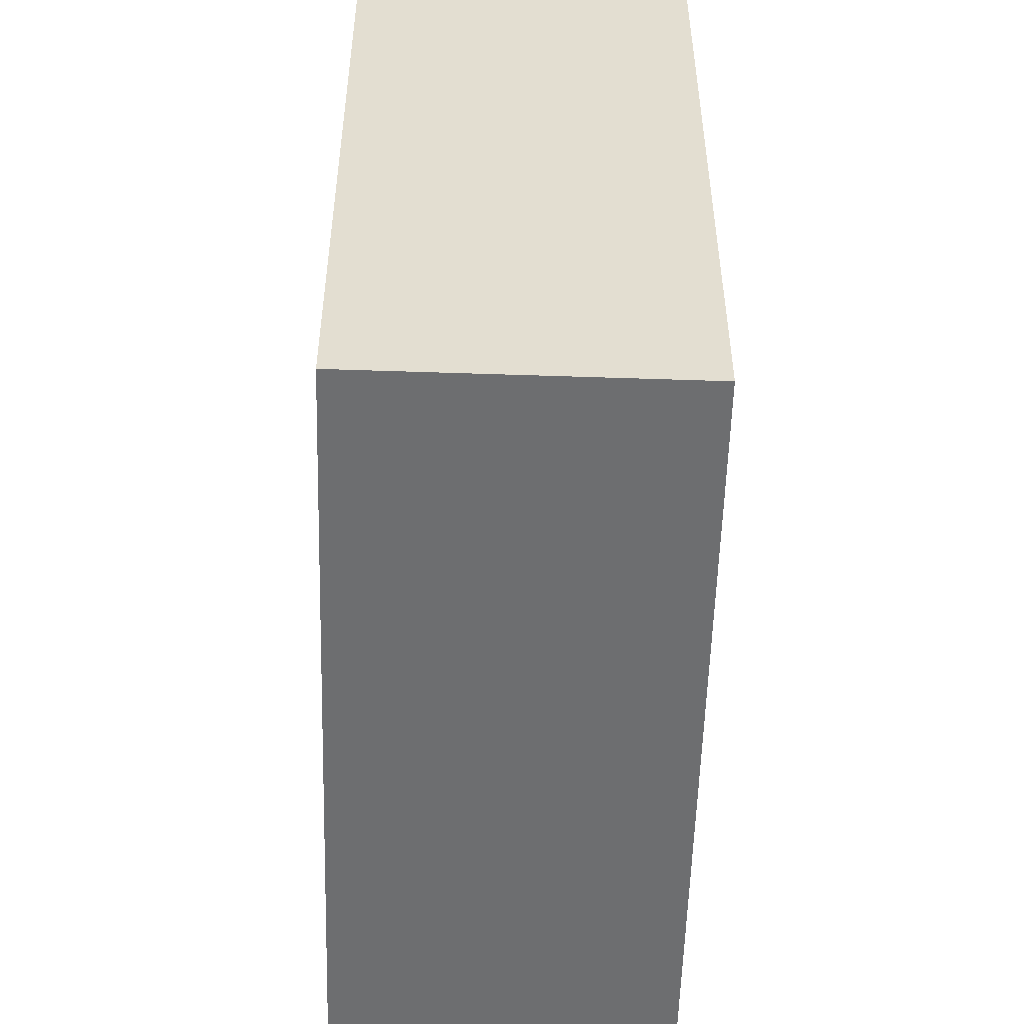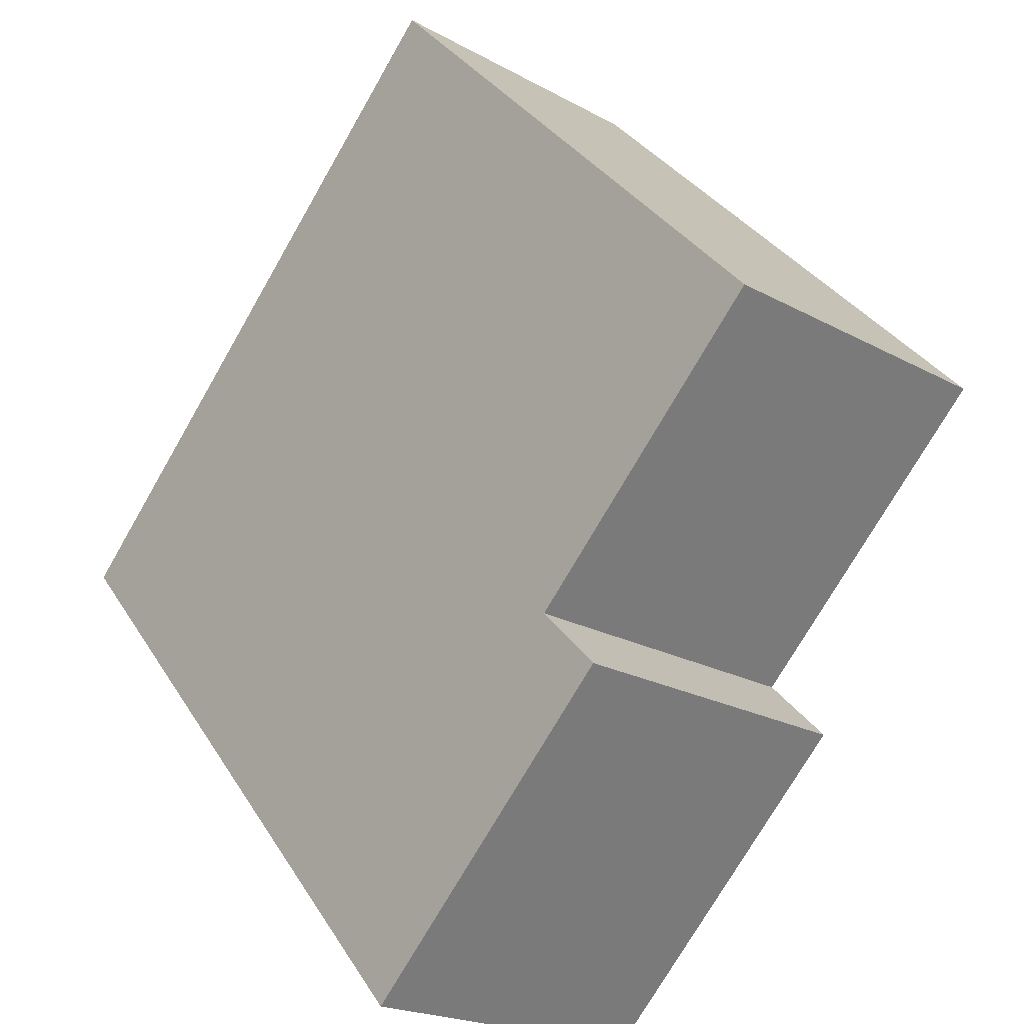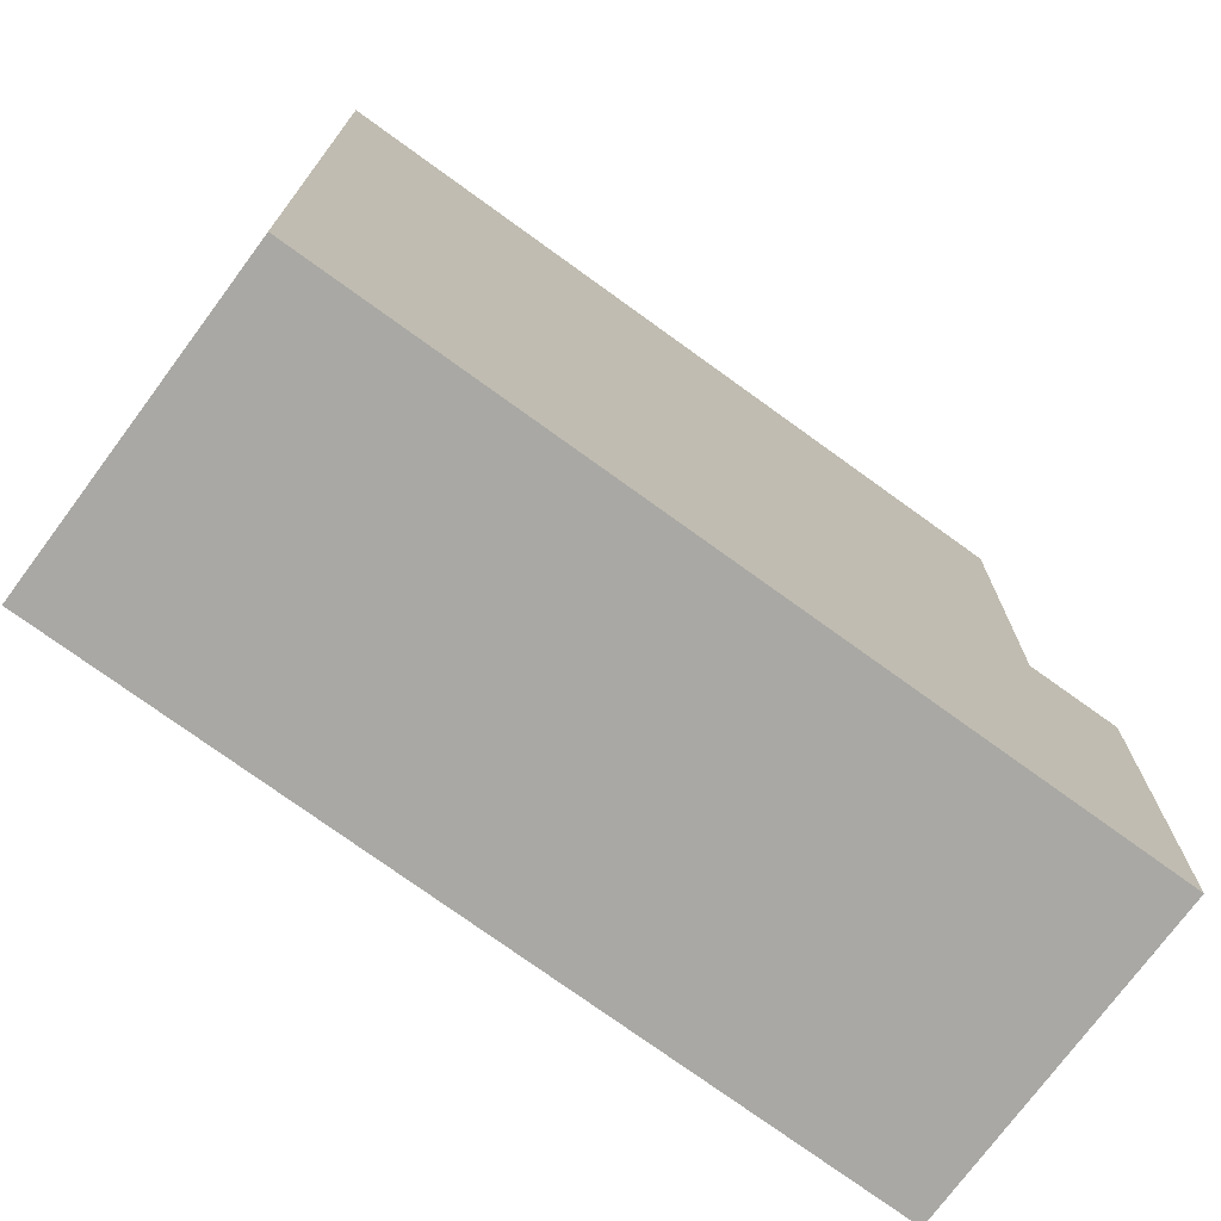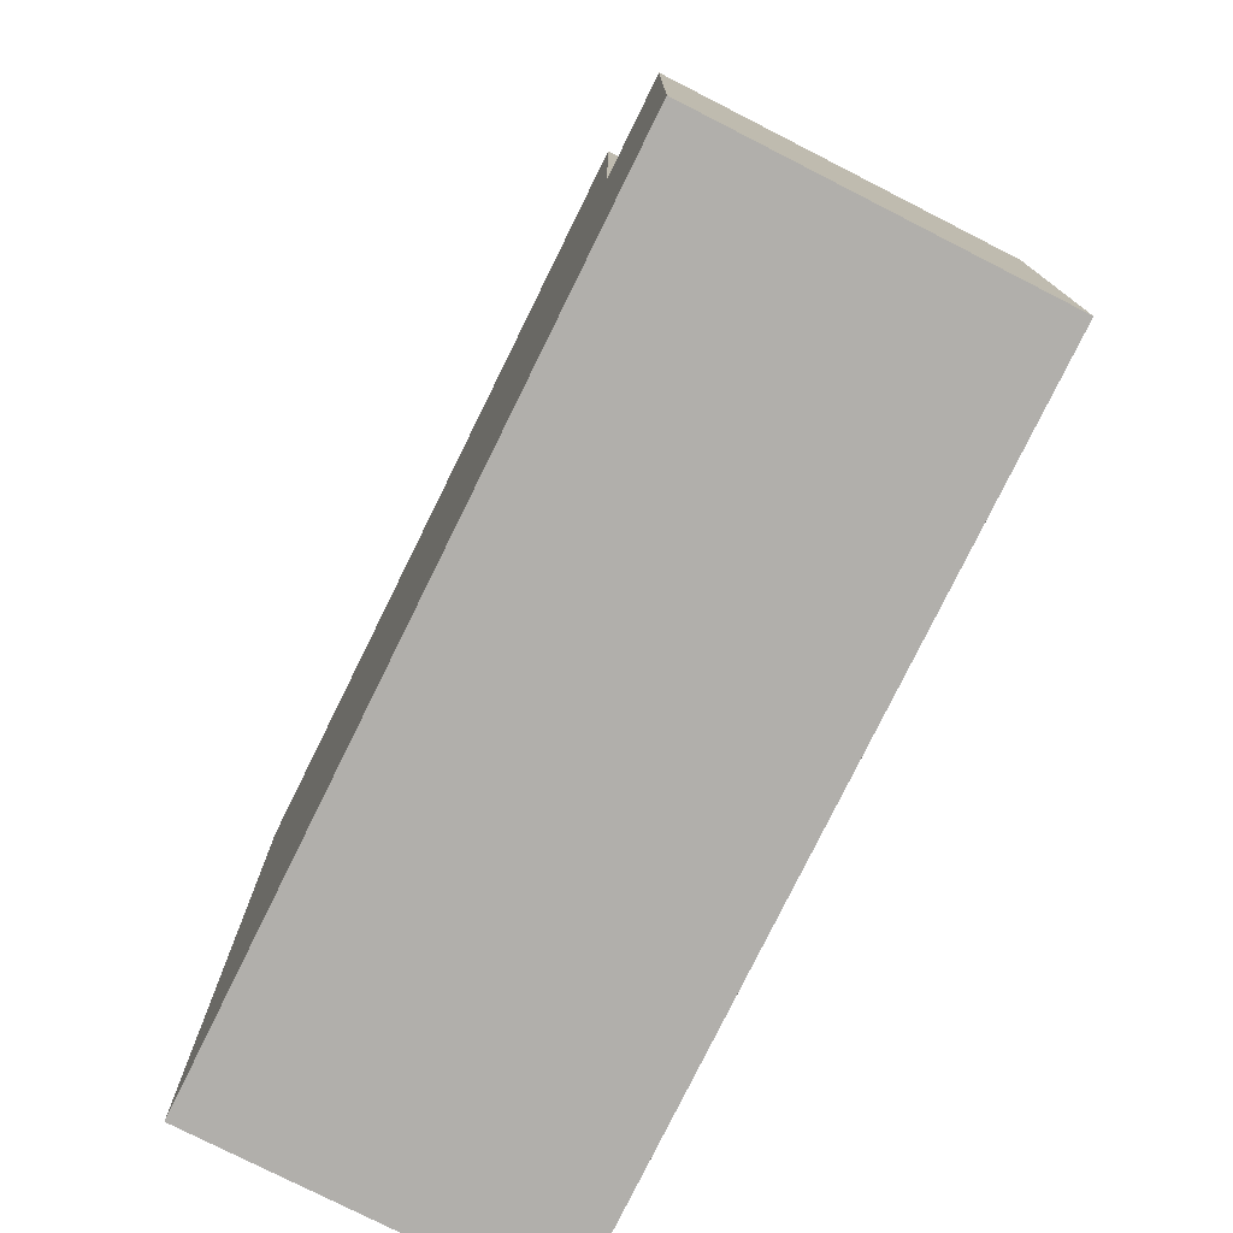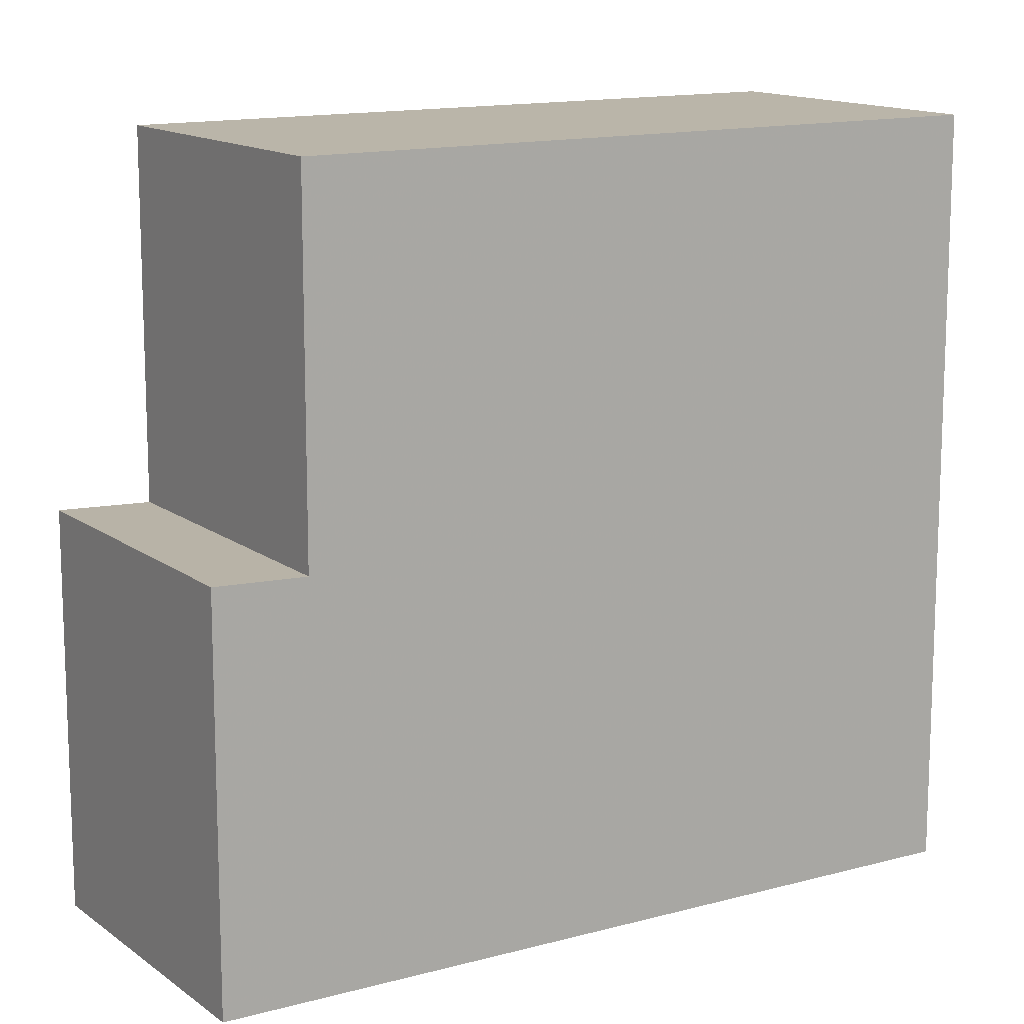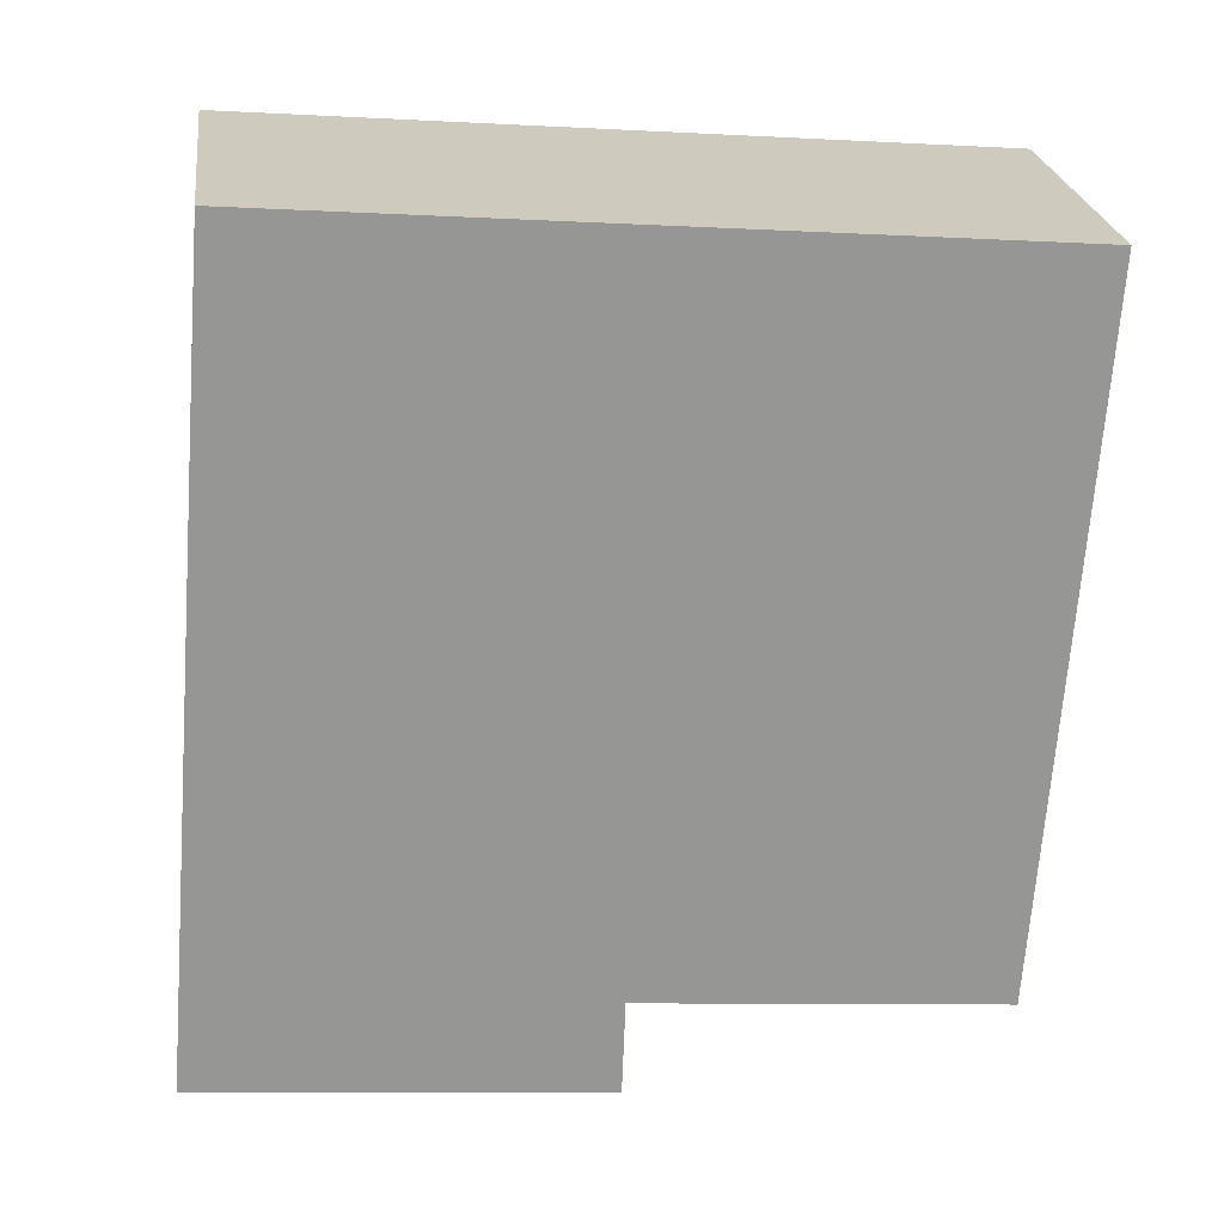
<metadata>
{"format":"obj","ext":"obj","renderer":"f3d","projection":"perspective","resolution":1024,"background":"white","views":[{"elev":-54.3,"azim":-149.9,"up":"+Z"},{"elev":-74.0,"azim":-29.9,"up":"+Y"},{"elev":-74.9,"azim":-94.3,"up":"+Z"},{"elev":-78.2,"azim":5.4,"up":"+Z"},{"elev":13.5,"azim":90.0,"up":"+Z"},{"elev":-9.2,"azim":-98.2,"up":"+Y"}]}
</metadata>
<code>
v -514.4 -577.7 11.3
v -510.3 -575.1 11.29
v -504 -585.3 5.919
v -508.1 -587.9 5.942
v -510.3 -575.1 11.29
v -514.4 -577.7 11.3
v -504.7 -584.1 11.26
v -508.8 -586.7 11.27
v -508.8 -586.7 11.27
v -508.8 -586.7 11.27
v -504.7 -584.1 11.26
v -504 -585.3 5.919
v -504.7 -584.1 5.867
v -504.7 -584.1 5.867
v -508.8 -586.7 5.891
v -504 -585.3 5.917
v -504 -585.3 5.917
v -508.1 -587.9 5.941
v -504.7 -584.1 5.867
v -508.8 -586.7 5.891
v -504.7 -584.1 11.26
v -504.7 -584.1 5.867
v -508.1 -587.9 5.942
v -508.1 -587.9 5.941
v -508.8 -586.7 5.891
v -508.8 -586.7 11.27
v -508.8 -586.7 5.891
v -504.7 -584.1 11.26
v -510.3 -575.2 11.29
v -510.3 -575.2 11.29
v -514.3 -577.7 11.3
v -514.3 -577.7 11.3
v -504.9 -583.8 11.26
v -504.9 -583.8 11.26
v -509 -586.4 11.27
v -509 -586.4 11.27
v -504.8 -584 11.26
v -504.8 -584 11.26
v -508.9 -586.6 11.27
v -508.9 -586.6 11.27
v -504.4 -584.7 5.893
v -504.4 -584.7 5.893
v -508.4 -587.3 5.917
v -508.4 -587.3 5.917
v -514.4 -577.7 11.3
v -514.4 -577.7 11.3
v -514.4 -577.7 0
v -514.4 -577.7 0
v -510.3 -575.2 11.29
v -510.3 -575.1 11.29
v -510.3 -575.1 0
v -510.3 -575.2 0
v -504 -585.3 5.919
v -504 -585.3 5.919
v -504 -585.3 8.882e-16
v -504 -585.3 0
v -508.1 -587.9 5.941
v -508.1 -587.9 5.942
v -508.1 -587.9 0
v -508.1 -587.9 0
v -510.3 -575.1 11.29
v -510.3 -575.1 11.29
v -510.3 -575.1 1.776e-15
v -510.3 -575.1 0
v -510.3 -575.1 11.29
v -514.4 -577.7 11.3
v -514.4 -577.7 0
v -510.3 -575.1 1.776e-15
v -508.9 -586.6 11.27
v -508.8 -586.7 11.27
v -508.8 -586.7 0
v -508.9 -586.6 0
v -508.1 -587.9 5.942
v -504 -585.3 5.919
v -504 -585.3 0
v -508.1 -587.9 0
v -504.4 -584.7 5.893
v -504.7 -584.1 5.867
v -504.7 -584.1 -8.882e-16
v -504.4 -584.7 0
v -504 -585.3 5.919
v -504 -585.3 5.917
v -504 -585.3 8.882e-16
v -504 -585.3 8.882e-16
v -508.4 -587.3 5.917
v -508.1 -587.9 5.941
v -508.1 -587.9 0
v -508.4 -587.3 0
v -508.1 -587.9 5.942
v -508.1 -587.9 5.942
v -508.1 -587.9 0
v -508.1 -587.9 0
v -504.9 -583.8 11.26
v -510.3 -575.2 11.29
v -510.3 -575.2 0
v -504.9 -583.8 0
v -514.4 -577.7 11.3
v -514.3 -577.7 11.3
v -514.3 -577.7 0
v -514.4 -577.7 0
v -504.8 -584 11.26
v -504.9 -583.8 11.26
v -504.9 -583.8 0
v -504.8 -584 -1.776e-15
v -514.3 -577.7 11.3
v -509 -586.4 11.27
v -509 -586.4 -1.776e-15
v -514.3 -577.7 0
v -504.7 -584.1 11.26
v -504.8 -584 11.26
v -504.8 -584 -1.776e-15
v -504.7 -584.1 0
v -509 -586.4 11.27
v -508.9 -586.6 11.27
v -508.9 -586.6 0
v -509 -586.4 -1.776e-15
v -504 -585.3 5.917
v -504.4 -584.7 5.893
v -504.4 -584.7 0
v -504 -585.3 8.882e-16
v -508.8 -586.7 5.891
v -508.4 -587.3 5.917
v -508.4 -587.3 0
v -508.8 -586.7 -8.882e-16
v -514.4 -577.7 0
v -510.3 -575.1 0
v -504 -585.3 0
v -508.1 -587.9 0
f 34 29 30 33
f 24 16 12 23
f 26 21 22 25
f 36 31 32 35
f 35 32 29 34
f 17 3 12 16
f 42 17 16 41
f 41 16 24 43
f 21 11 19 22
f 23 4 18 24
f 25 20 10 26
f 43 24 18 44
f 29 5 2 30
f 31 1 6 32
f 32 6 5 29
f 38 28 7 37
f 40 8 9 39
f 37 7 8 40
f 37 34 33 38
f 39 36 35 40
f 40 35 34 37
f 41 13 14 42
f 43 27 13 41
f 44 15 27 43
f 46 47 48 45
f 50 51 52 49
f 54 55 56 53
f 58 59 60 57
f 62 63 64 61
f 66 67 68 65
f 70 71 72 69
f 74 75 76 73
f 78 79 80 77
f 82 83 84 81
f 86 87 88 85
f 90 91 92 89
f 94 95 96 93
f 98 99 100 97
f 102 103 104 101
f 106 107 108 105
f 110 111 112 109
f 114 115 116 113
f 118 119 120 117
f 122 123 124 121
f 126 127 128 125

</code>
